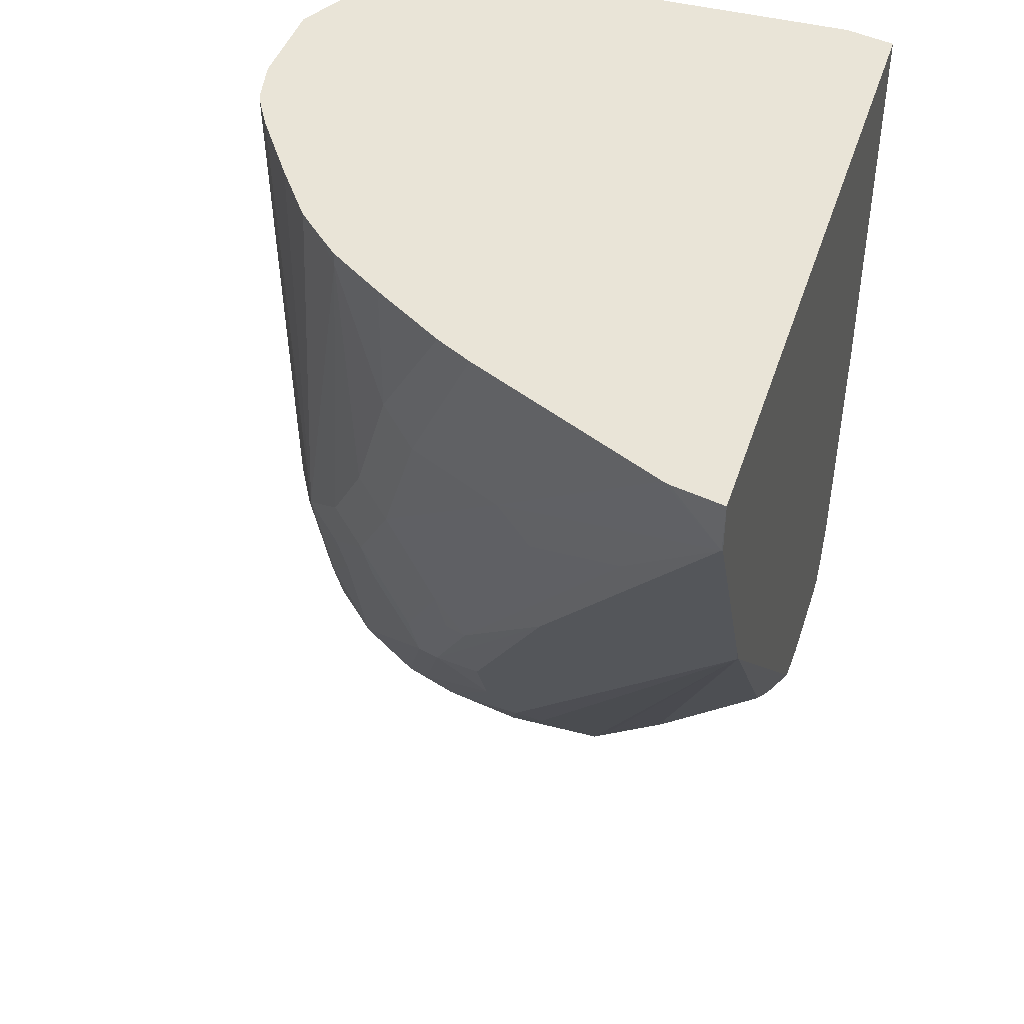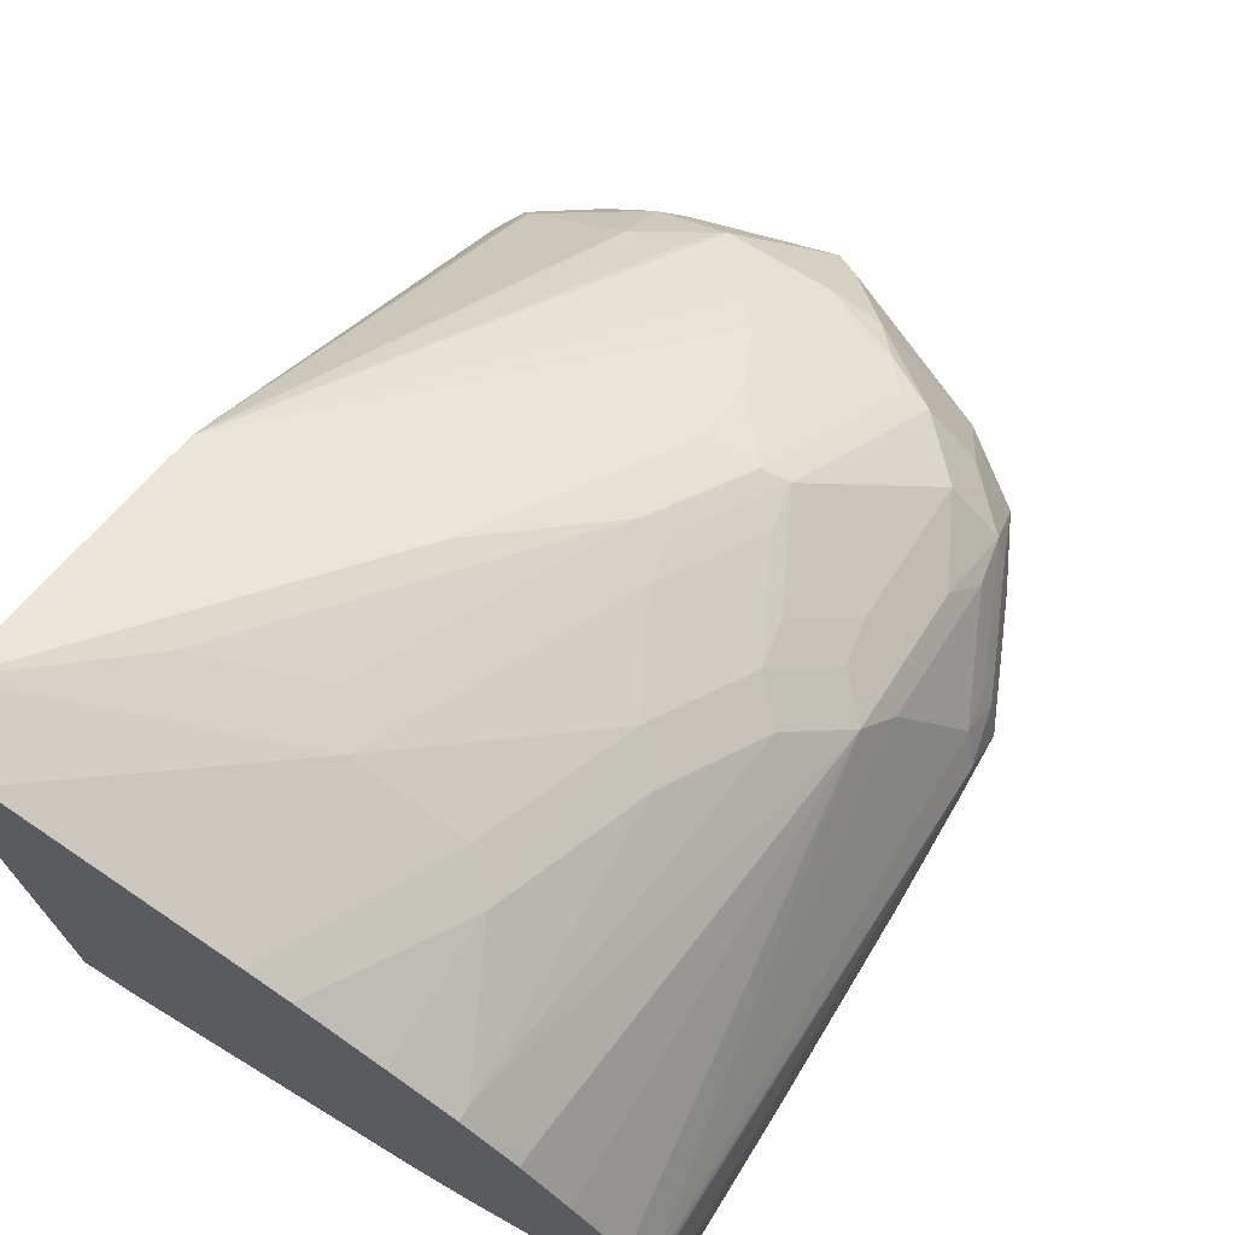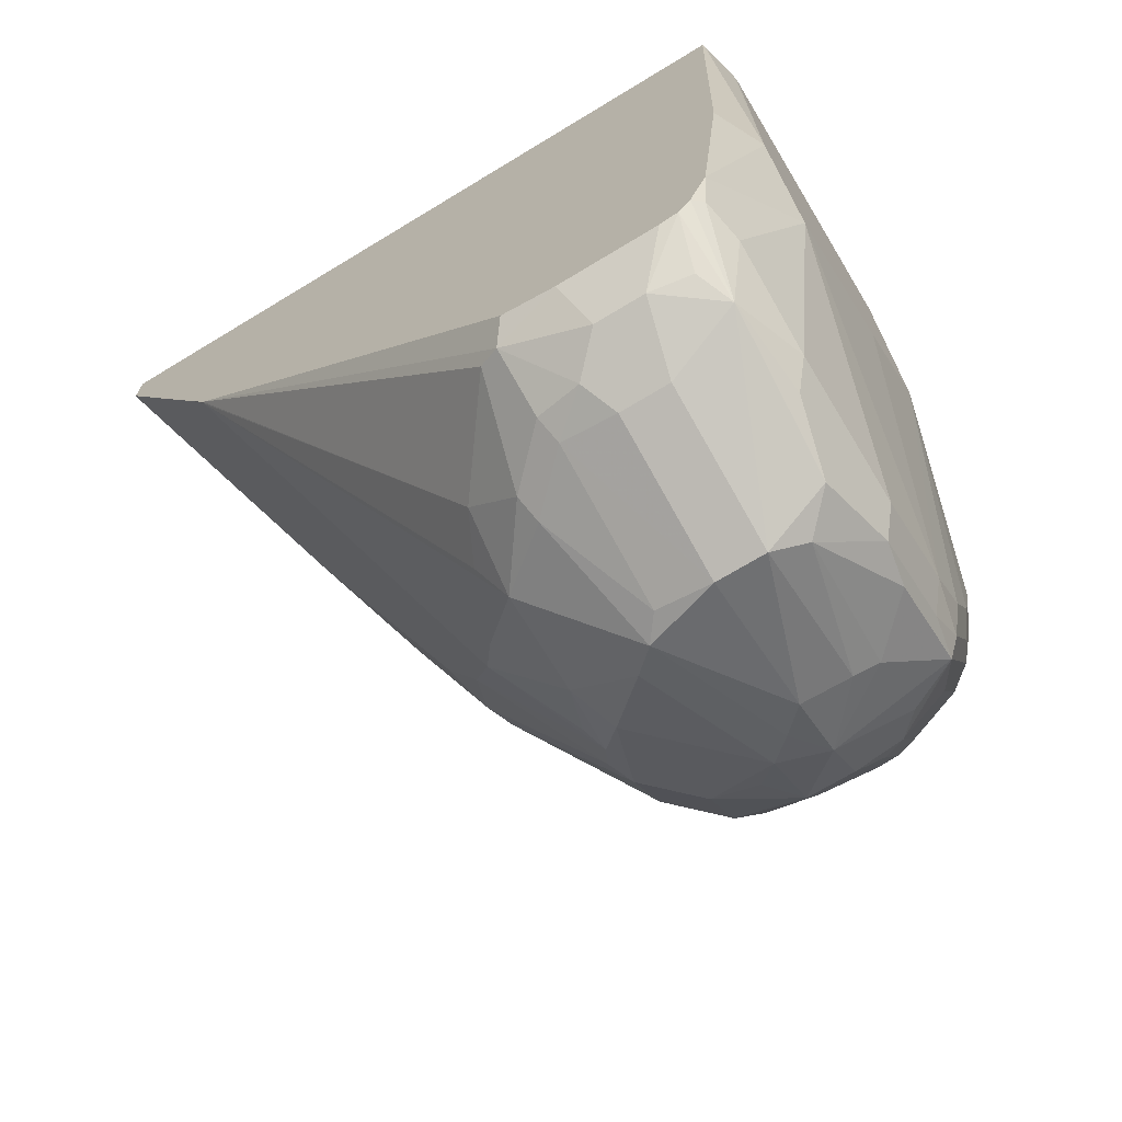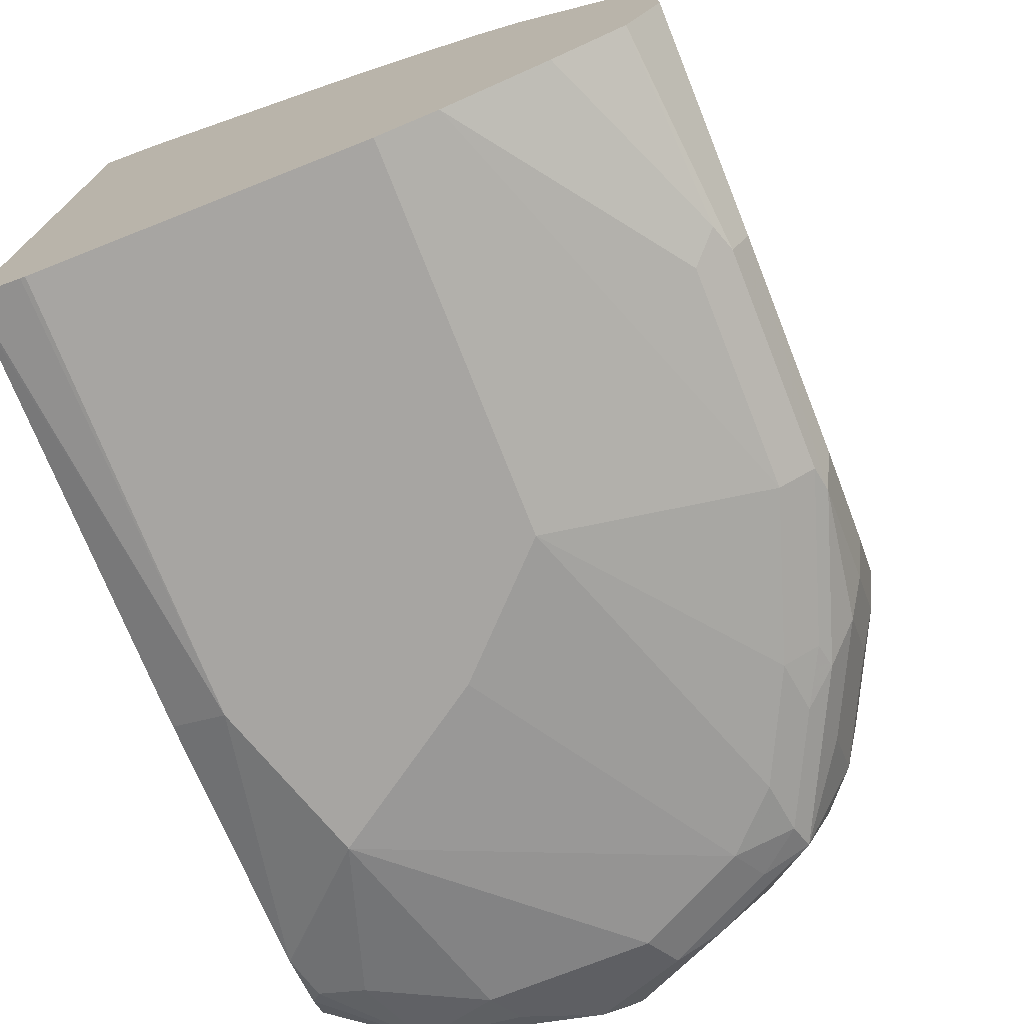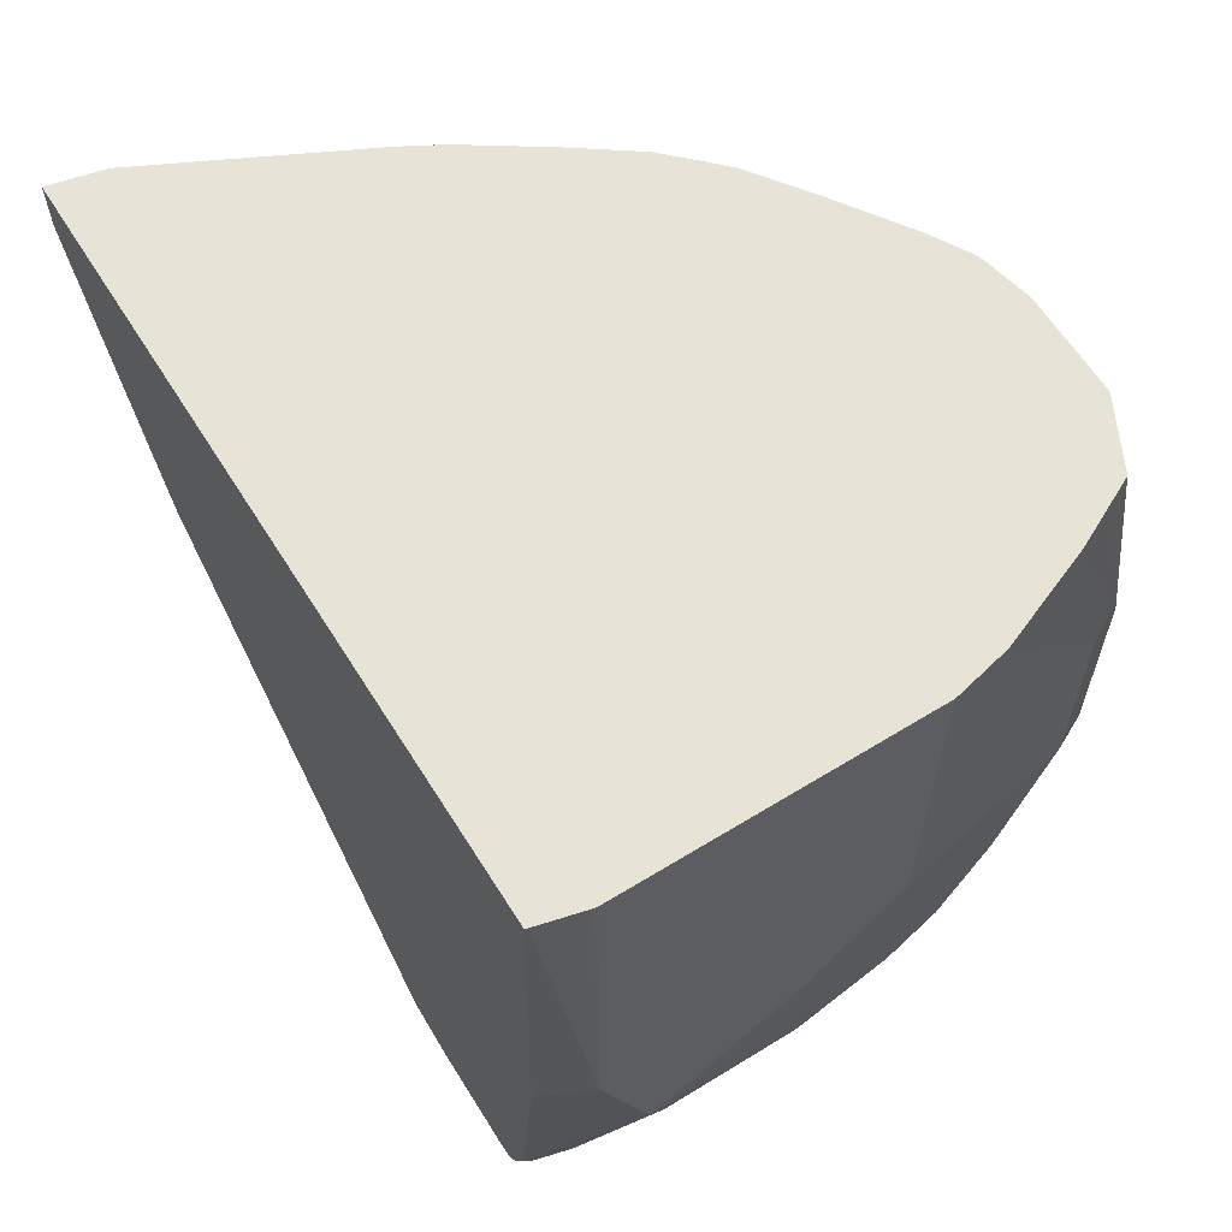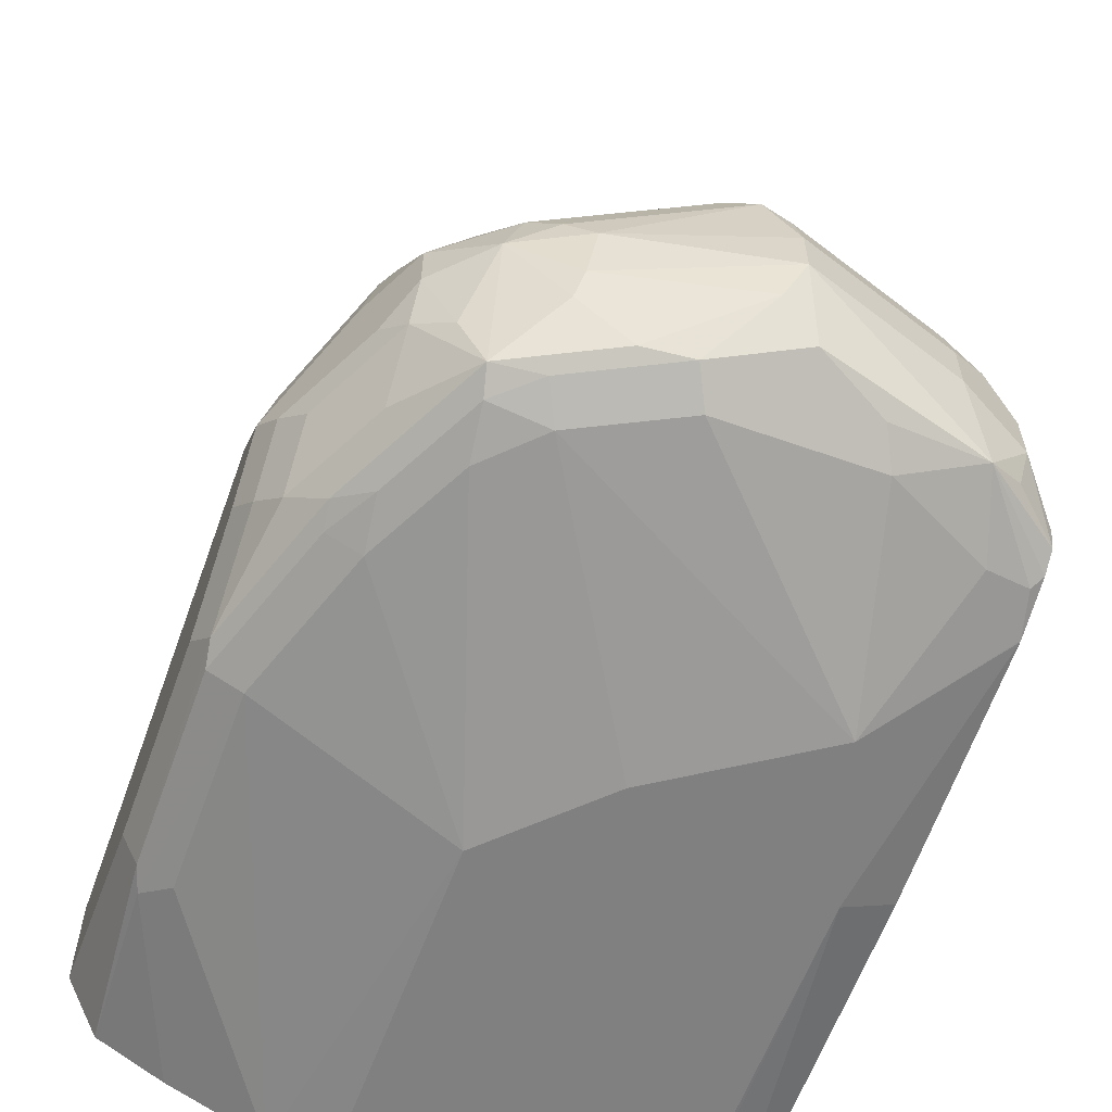
<metadata>
{"format":"obj","ext":"obj","renderer":"f3d","projection":"perspective","resolution":1024,"background":"white","views":[{"elev":43.1,"azim":-162.6,"up":"+Z"},{"elev":72.0,"azim":31.3,"up":"+Y"},{"elev":-70.4,"azim":-58.8,"up":"+Z"},{"elev":-73.9,"azim":21.6,"up":"+Y"},{"elev":62.2,"azim":-32.0,"up":"+Z"},{"elev":-60.2,"azim":160.1,"up":"+Y"}]}
</metadata>
<code>
v 0.4644 -0.4644 -0.602
v 0.516 -0.4644 -0.5676
v 0.4472 -0.4644 -0.5504
v 0.4296 -0.4471 -0.6363
v 0.43 -0.4472 -0.6364
v 0.4472 -0.4472 -0.6536
v 0.4816 -0.4472 -0.6708
v 0.5332 -0.4472 -0.6708
v 0.5676 -0.4472 -0.6536
v 0.5504 -0.4644 -0.5332
v 0.4296 -0.4556 -0.5508
v 0.4472 -0.4644 -0.4125
v 0.4456 -0.4641 -0.4125
v 0.4303 -0.4603 -0.4125
v 0.4296 -0.4599 -0.4132
v 0.4296 -0.441 -0.654
v 0.4329 -0.4443 -0.6507
v 0.4558 -0.4386 -0.6794
v 0.4874 -0.4415 -0.6822
v 0.5389 -0.4415 -0.6822
v 0.5733 -0.4415 -0.6651
v 0.5869 -0.4429 -0.6536
v 0.5848 -0.4472 -0.6364
v 0.5697 -0.4602 -0.4125
v 0.5507 -0.4644 -0.4125
v 0.602 -0.4472 -0.602
v 0.6192 -0.4472 -0.5504
v 0.4296 -0.4599 -0.4125
v 0.4296 -0.4368 -0.6604
v 0.4443 -0.4329 -0.6737
v 0.4415 -0.4185 -0.6765
v 0.4644 -0.4128 -0.688
v 0.516 -0.4128 -0.7052
v 0.5103 -0.4357 -0.6937
v 0.5217 -0.4242 -0.6994
v 0.5547 -0.4386 -0.6794
v 0.5891 -0.4386 -0.6622
v 0.6149 -0.4386 -0.6106
v 0.6041 -0.4429 -0.6192
v 0.6192 -0.4472 -0.4816
v 0.6023 -0.4471 -0.4125
v 0.6135 -0.4415 -0.602
v 0.6306 -0.4415 -0.5504
v 0.6278 -0.4429 -0.473
v 0.4296 -0.2211 -0.4125
v 0.4296 -0.4304 -0.662
v 0.4415 -0.4013 -0.6765
v 0.4529 -0.4071 -0.6822
v 0.4644 -0.3956 -0.688
v 0.516 -0.3956 -0.7052
v 0.5676 -0.3956 -0.688
v 0.5697 -0.4128 -0.6837
v 0.5719 -0.4214 -0.6794
v 0.5905 -0.3956 -0.6765
v 0.5977 -0.4214 -0.6622
v 0.6084 -0.4128 -0.6536
v 0.6084 -0.43 -0.6364
v 0.6256 -0.43 -0.602
v 0.6321 -0.4386 -0.559
v 0.6136 -0.4415 -0.4125
v 0.6306 -0.4415 -0.4816
v 0.6249 -0.4358 -0.4125
v 0.4296 -0.2062 -0.4125
v 0.4296 -0.2063 -0.4128
v 0.4296 -0.396 -0.662
v 0.4357 -0.3726 -0.6651
v 0.4529 -0.3898 -0.6822
v 0.4644 -0.3762 -0.6837
v 0.516 -0.3762 -0.7009
v 0.5246 -0.3698 -0.7009
v 0.5762 -0.387 -0.6837
v 0.5791 -0.3956 -0.6822
v 0.5848 -0.3784 -0.6772
v 0.6077 -0.3784 -0.6593
v 0.6077 -0.3956 -0.6593
v 0.6149 -0.4042 -0.645
v 0.6256 -0.4128 -0.6192
v 0.6321 -0.4214 -0.5934
v 0.6364 -0.43 -0.5504
v 0.6364 -0.43 -0.4816
v 0.625 -0.4356 -0.4125
v 0.4296 -0.2064 -0.43
v 0.4472 -0.2102 -0.4125
v 0.43 -0.2064 -0.43
v 0.4296 -0.3775 -0.658
v 0.4386 -0.3655 -0.6622
v 0.473 -0.3569 -0.6794
v 0.4558 -0.3741 -0.6794
v 0.4296 -0.2524 -0.5216
v 0.4816 -0.359 -0.6837
v 0.5332 -0.3612 -0.6944
v 0.4988 -0.3382 -0.6765
v 0.5934 -0.3698 -0.6665
v 0.5504 -0.344 -0.6772
v 0.5934 -0.3526 -0.6579
v 0.6106 -0.3526 -0.6407
v 0.6149 -0.3612 -0.6385
v 0.6135 -0.3784 -0.6479
v 0.6135 -0.3956 -0.6479
v 0.6321 -0.4042 -0.6106
v 0.6364 -0.3956 -0.602
v 0.6364 -0.4128 -0.5848
v 0.6364 -0.4128 -0.4125
v 0.6306 -0.4243 -0.4125
v 0.4296 -0.2293 -0.4759
v 0.4493 -0.211 -0.4125
v 0.4759 -0.2293 -0.4529
v 0.4988 -0.2451 -0.4838
v 0.4644 -0.2279 -0.4666
v 0.4988 -0.258 -0.5332
v 0.4472 -0.2293 -0.4759
v 0.473 -0.3397 -0.6622
v 0.4296 -0.2465 -0.5101
v 0.43 -0.2523 -0.5217
v 0.5332 -0.3382 -0.6765
v 0.4902 -0.3311 -0.6622
v 0.516 -0.3204 -0.6536
v 0.559 -0.3354 -0.6665
v 0.5762 -0.3354 -0.6579
v 0.5934 -0.3354 -0.6407
v 0.6077 -0.3382 -0.6135
v 0.6135 -0.3497 -0.6249
v 0.6278 -0.3698 -0.6063
v 0.6192 -0.3784 -0.6364
v 0.6321 -0.3784 -0.6041
v 0.6364 -0.3784 -0.5848
v 0.6364 -0.3781 -0.4125
v 0.516 -0.2867 -0.5905
v 0.5074 -0.2967 -0.6106
v 0.5181 -0.2454 -0.4125
v 0.5103 -0.2465 -0.4701
v 0.4988 -0.2408 -0.4644
v 0.5446 -0.2809 -0.5561
v 0.5332 -0.2795 -0.5697
v 0.5504 -0.2967 -0.6041
v 0.5332 -0.2924 -0.602
v 0.5246 -0.3139 -0.645
v 0.5504 -0.3325 -0.6651
v 0.5332 -0.3039 -0.6249
v 0.5676 -0.3311 -0.6557
v 0.559 -0.301 -0.6063
v 0.5762 -0.301 -0.5719
v 0.5934 -0.3182 -0.5891
v 0.6077 -0.3211 -0.5618
v 0.6135 -0.3325 -0.5733
v 0.6306 -0.3669 -0.5905
v 0.6318 -0.3591 -0.4125
v 0.6326 -0.3612 -0.4125
v 0.5308 -0.2525 -0.4125
v 0.5561 -0.2695 -0.4587
v 0.5446 -0.2638 -0.4701
v 0.5619 -0.2809 -0.5217
v 0.5791 -0.2981 -0.5561
v 0.5619 -0.2981 -0.5905
v 0.5418 -0.2838 -0.5719
v 0.5963 -0.3154 -0.5733
v 0.5905 -0.3039 -0.5447
v 0.5762 -0.2838 -0.4171
v 0.5934 -0.301 -0.4171
v 0.6077 -0.3211 -0.4125
v 0.6231 -0.344 -0.4125
v 0.6247 -0.3464 -0.4125
v 0.5561 -0.2695 -0.4125
v 0.5733 -0.2867 -0.5103
v 0.5762 -0.2838 -0.4125
v 0.5849 -0.2923 -0.4125
v 0.5934 -0.301 -0.4125
f 92 117 115
f 92 114 117
f 92 116 114
f 92 112 116
f 91 115 94
f 91 92 115
f 89 114 112
f 87 92 90
f 87 112 92
f 87 90 88
f 86 89 112
f 86 112 87
f 84 110 111
f 84 109 110
f 84 107 108
f 84 108 109
f 89 113 114
f 94 115 118
f 105 129 113
f 94 119 95
f 106 130 131
f 105 111 128
f 105 128 129
f 101 124 125
f 101 125 126
f 98 100 99
f 98 101 100
f 98 124 101
f 97 125 124
f 97 123 125
f 97 124 98
f 96 123 97
f 96 122 123
f 96 121 122
f 96 120 121
f 95 120 96
f 95 119 120
f 94 118 119
f 84 106 107
f 74 98 99
f 82 111 105
f 73 94 95
f 73 91 94
f 73 93 74
f 70 92 91
f 70 90 92
f 70 73 71
f 70 91 73
f 69 90 70
f 68 90 69
f 68 88 90
f 67 88 68
f 66 89 86
f 66 85 89
f 66 88 67
f 106 131 132
f 66 87 88
f 66 86 87
f 73 95 93
f 83 106 84
f 74 95 96
f 74 97 98
f 82 84 111
f 80 104 81
f 80 103 104
f 79 103 80
f 79 127 103
f 79 126 127
f 79 101 126
f 79 102 101
f 78 102 79
f 78 101 102
f 78 100 101
f 77 100 78
f 76 100 77
f 75 100 76
f 75 99 100
f 74 93 95
f 74 99 75
f 74 96 97
f 106 132 107
f 130 150 151
f 108 132 131
f 144 157 158
f 144 153 157
f 144 156 153
f 143 156 144
f 143 153 156
f 142 153 143
f 141 153 142
f 141 154 153
f 136 139 137
f 135 139 136
f 135 140 139
f 135 155 141
f 134 155 135
f 133 152 153
f 133 155 134
f 133 141 155
f 133 154 141
f 144 158 159
f 133 153 154
f 144 159 167
f 144 160 161
f 159 166 167
f 65 85 66
f 158 166 159
f 158 165 166
f 157 164 158
f 152 157 153
f 152 164 157
f 150 152 151
f 150 164 152
f 150 158 164
f 150 165 158
f 150 163 165
f 149 163 150
f 145 147 146
f 144 147 145
f 144 162 147
f 144 161 162
f 144 167 160
f 107 132 108
f 131 152 133
f 130 151 131
f 118 137 139
f 118 138 137
f 115 138 118
f 115 137 138
f 115 117 137
f 114 137 117
f 114 129 137
f 113 129 114
f 112 114 116
f 110 128 111
f 110 136 128
f 110 135 136
f 110 134 135
f 109 134 110
f 108 134 109
f 108 133 134
f 108 131 133
f 118 139 140
f 131 151 152
f 118 140 119
f 119 135 141
f 130 149 150
f 129 136 137
f 128 136 129
f 126 148 127
f 126 147 148
f 126 146 147
f 125 146 126
f 123 146 125
f 122 146 123
f 122 145 146
f 121 145 122
f 121 144 145
f 121 143 144
f 120 143 121
f 120 142 143
f 120 141 142
f 119 141 120
f 119 140 135
f 63 84 82
f 54 74 75
f 63 82 64
f 12 148 147
f 12 127 148
f 12 103 127
f 12 104 103
f 12 81 104
f 12 62 81
f 12 60 62
f 12 147 162
f 12 41 60
f 12 25 24
f 10 27 24
f 10 26 27
f 10 23 26
f 10 24 25
f 9 23 10
f 9 22 23
f 12 24 41
f 12 162 161
f 12 161 160
f 12 160 167
f 18 31 32
f 18 30 31
f 16 18 17
f 16 29 18
f 14 28 15
f 12 14 13
f 12 28 14
f 12 45 28
f 12 63 45
f 12 83 63
f 12 106 83
f 12 130 106
f 12 149 130
f 12 163 149
f 12 165 163
f 12 166 165
f 12 167 166
f 9 21 22
f 8 21 9
f 8 20 21
f 7 20 8
f 3 15 11
f 3 14 15
f 3 13 14
f 3 12 13
f 3 11 4
f 63 83 84
f 1 9 2
f 1 8 9
f 1 7 8
f 1 6 7
f 1 5 6
f 1 4 5
f 1 3 4
f 1 12 3
f 1 25 12
f 1 10 25
f 1 2 10
f 4 16 17
f 18 32 33
f 4 17 5
f 4 15 28
f 7 34 20
f 7 19 34
f 7 18 19
f 6 18 7
f 6 17 18
f 5 17 6
f 4 29 16
f 4 46 29
f 4 65 46
f 4 85 65
f 4 89 85
f 4 113 89
f 4 105 113
f 4 82 105
f 4 64 82
f 4 45 64
f 4 28 45
f 4 11 15
f 18 33 34
f 2 9 10
f 18 29 30
f 50 70 51
f 50 69 70
f 50 68 69
f 49 68 50
f 49 67 68
f 47 66 67
f 47 65 66
f 51 71 72
f 45 63 64
f 44 61 62
f 43 61 44
f 43 59 61
f 41 44 60
f 40 44 41
f 38 42 39
f 38 43 42
f 44 62 60
f 51 72 52
f 51 70 71
f 52 72 54
f 18 34 19
f 61 81 62
f 61 80 81
f 59 78 79
f 59 80 61
f 59 79 80
f 58 77 78
f 56 58 57
f 56 77 58
f 56 76 77
f 56 75 76
f 55 75 56
f 54 75 55
f 54 73 74
f 54 71 73
f 54 72 71
f 52 54 53
f 38 59 43
f 38 58 59
f 58 78 59
f 37 57 58
f 29 46 31
f 27 44 40
f 27 43 44
f 27 42 43
f 26 42 27
f 26 39 42
f 24 27 40
f 24 40 41
f 23 39 26
f 22 39 23
f 22 38 39
f 22 37 38
f 21 37 22
f 20 36 37
f 20 35 36
f 37 58 38
f 20 34 35
f 29 31 30
f 31 47 67
f 20 37 21
f 31 48 32
f 31 67 48
f 37 56 57
f 37 54 55
f 37 55 56
f 36 53 37
f 35 53 36
f 35 52 53
f 33 52 35
f 37 53 54
f 33 50 51
f 33 35 34
f 32 50 33
f 32 49 50
f 32 67 49
f 32 48 67
f 31 65 47
f 33 51 52
f 31 46 65

</code>
